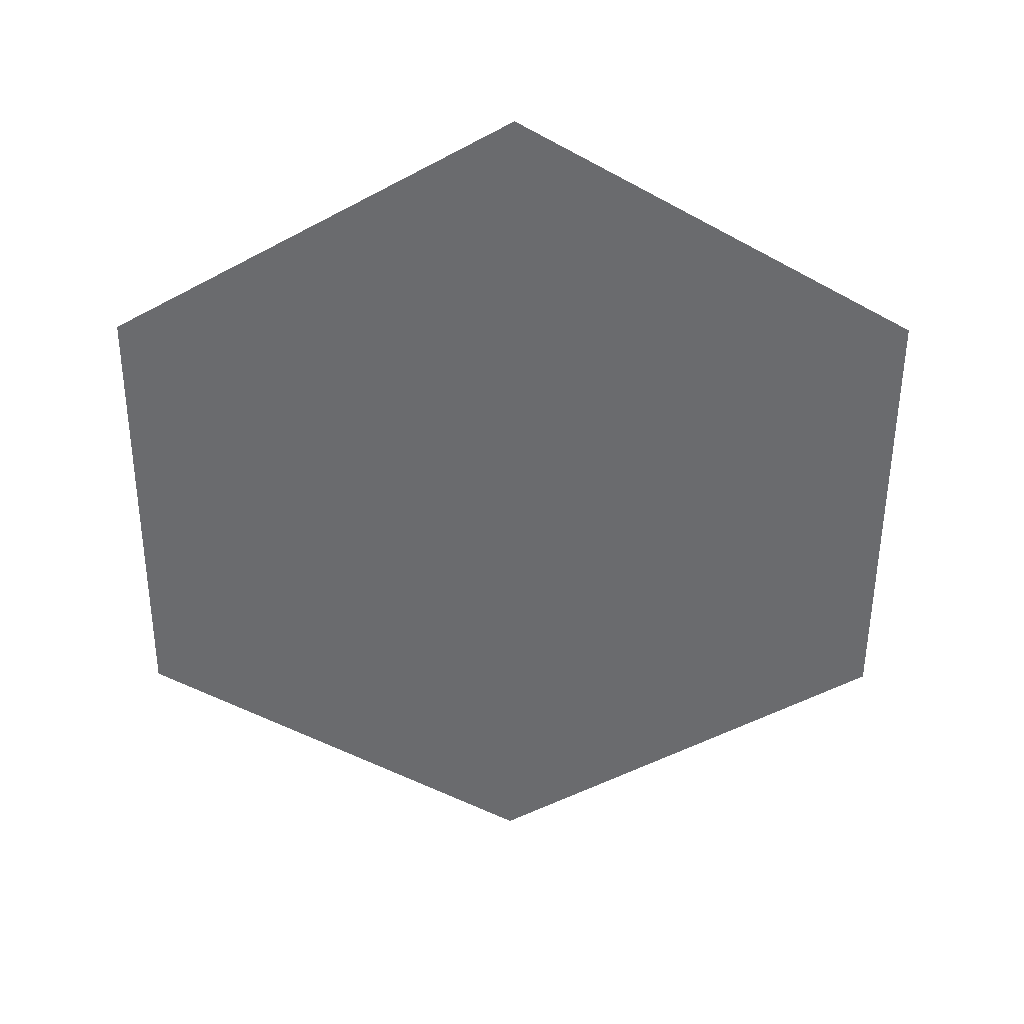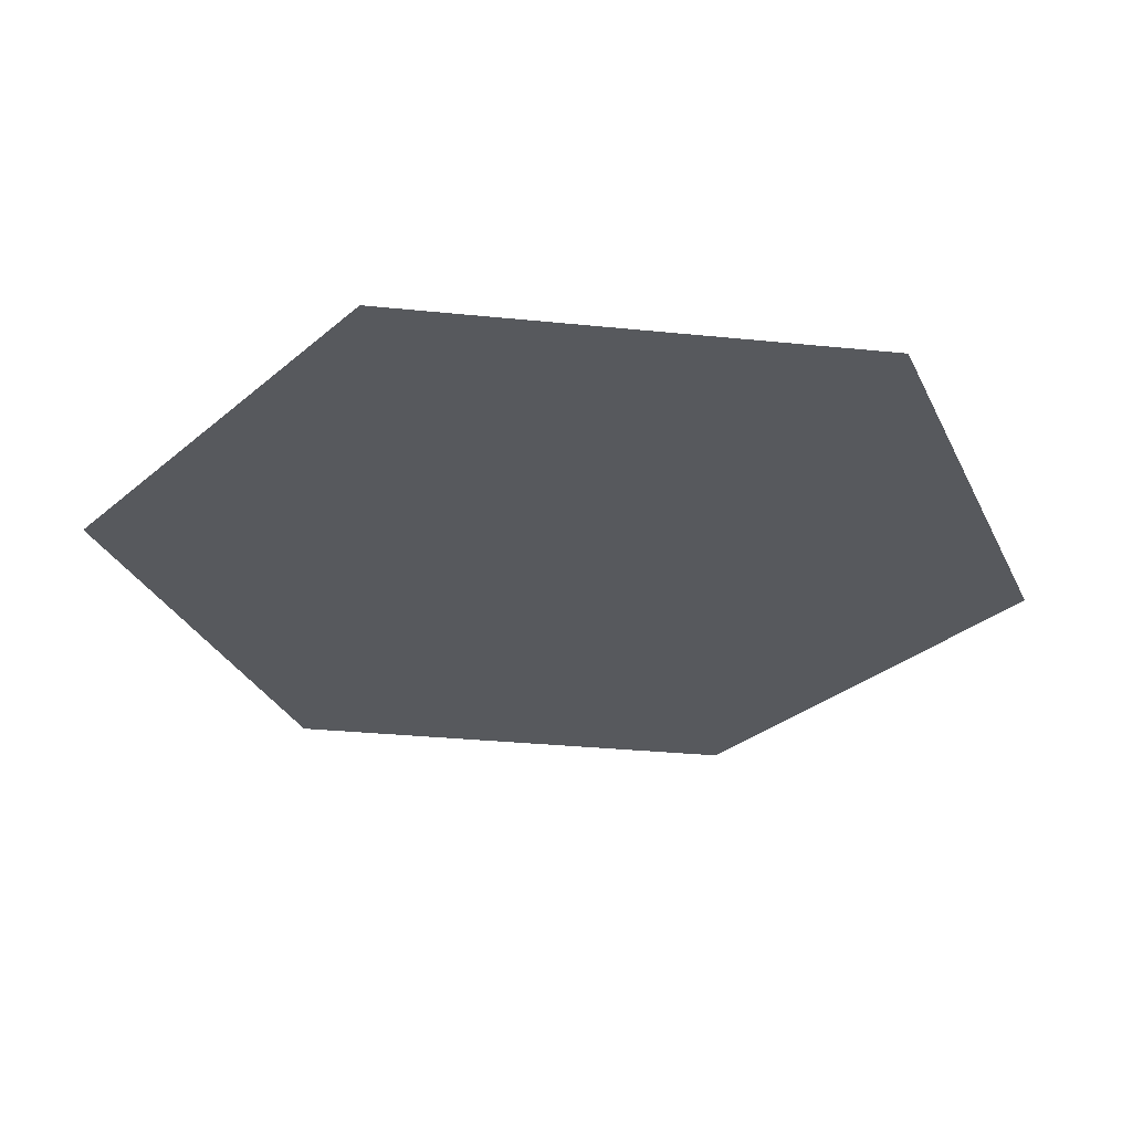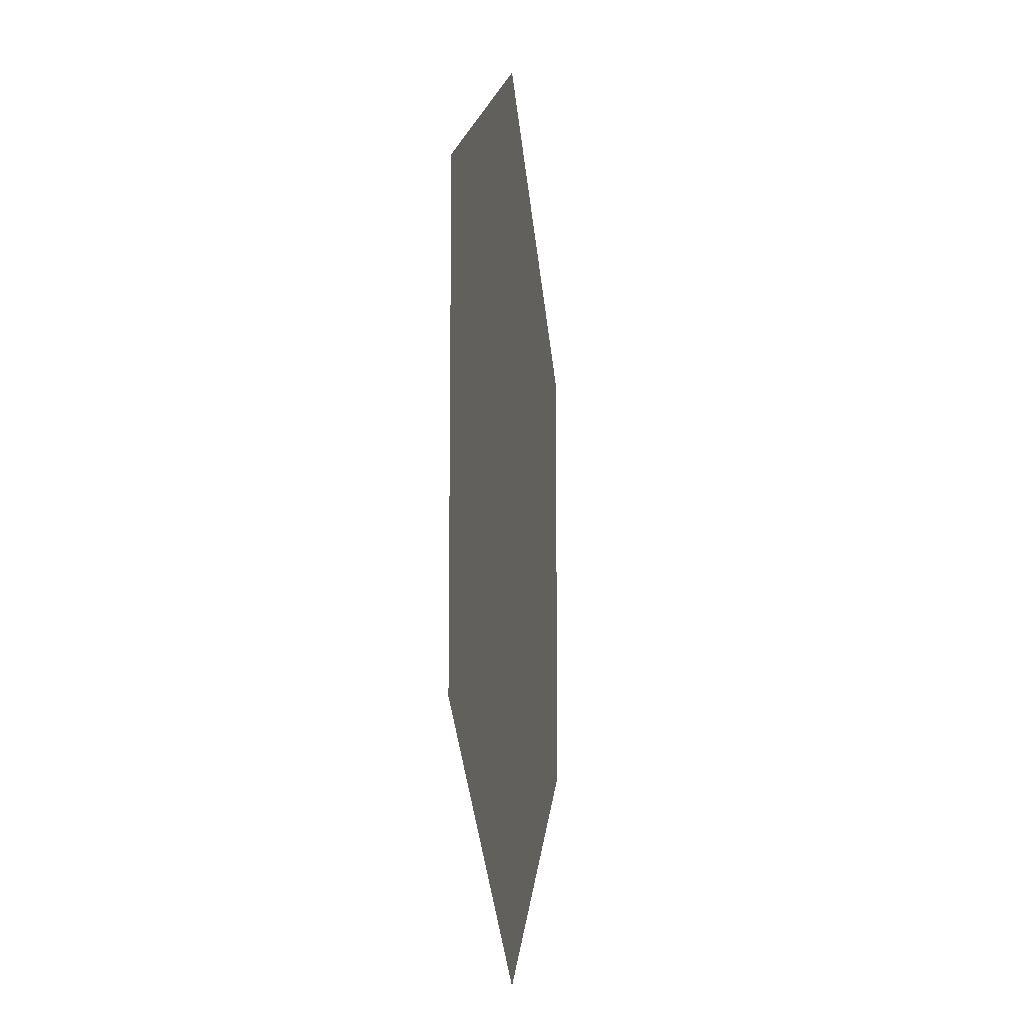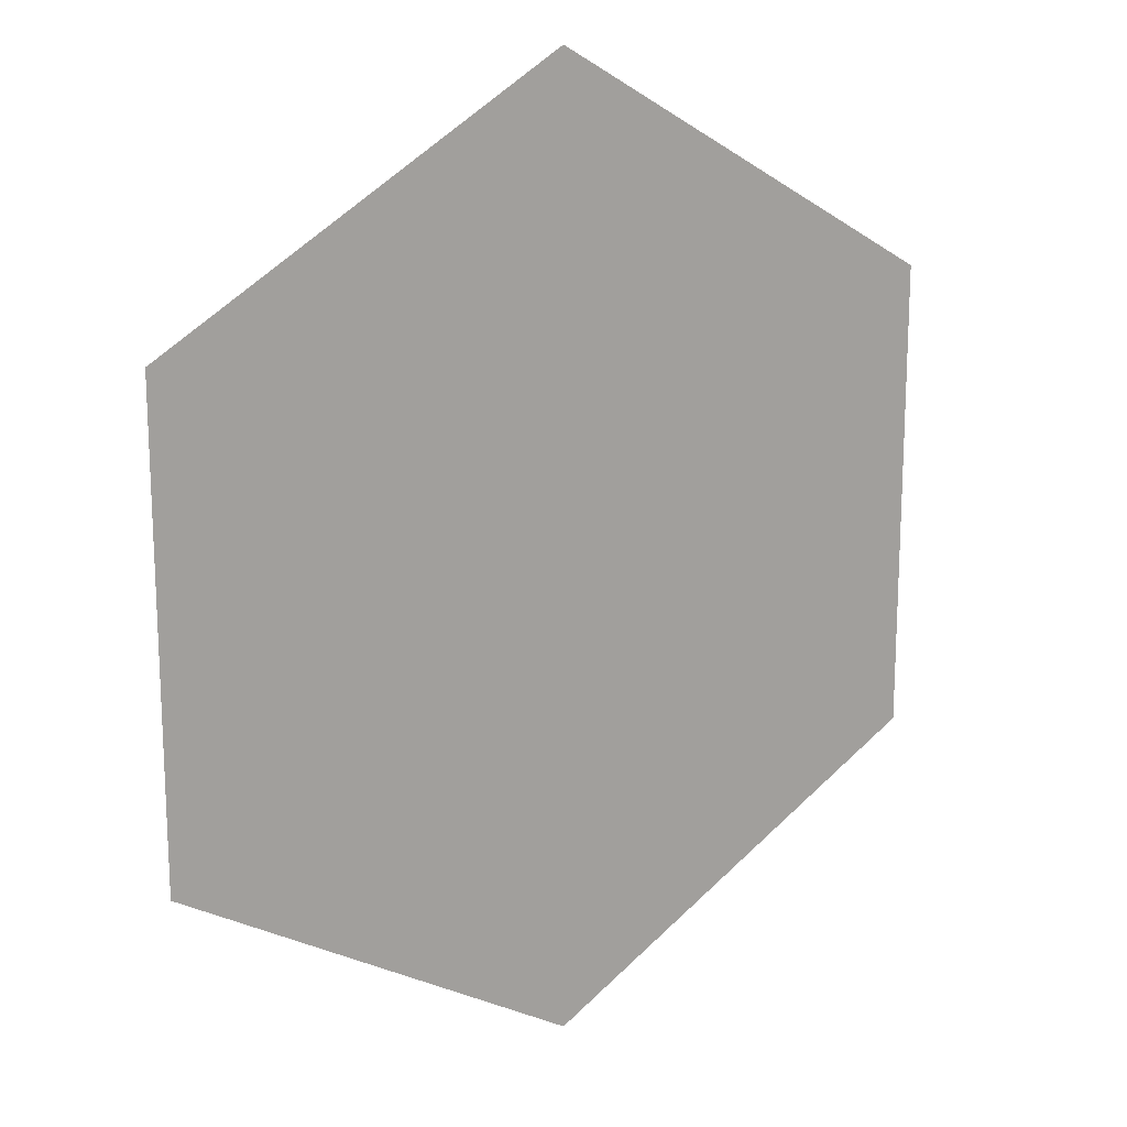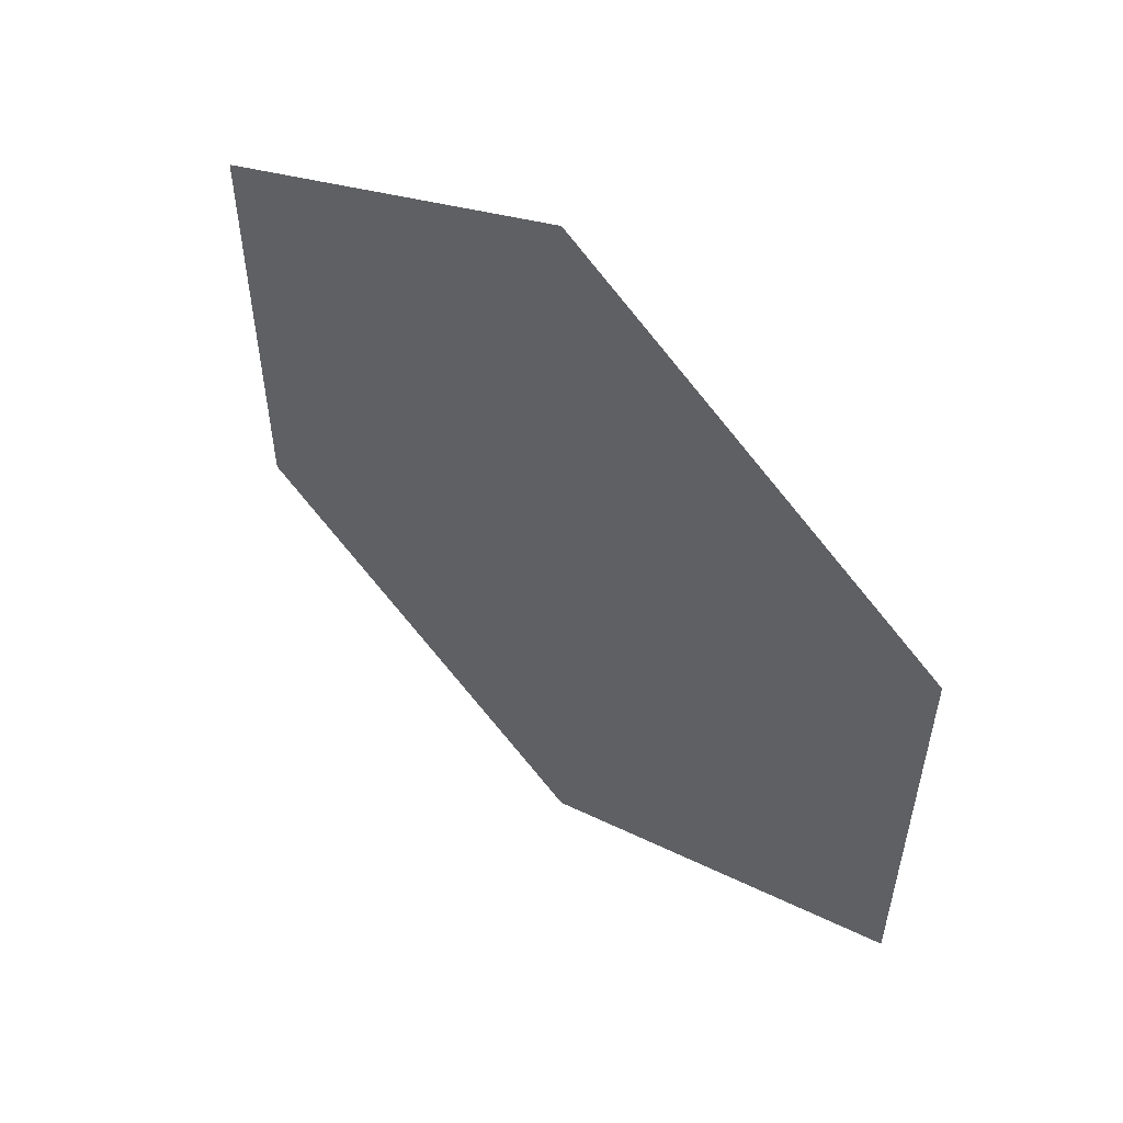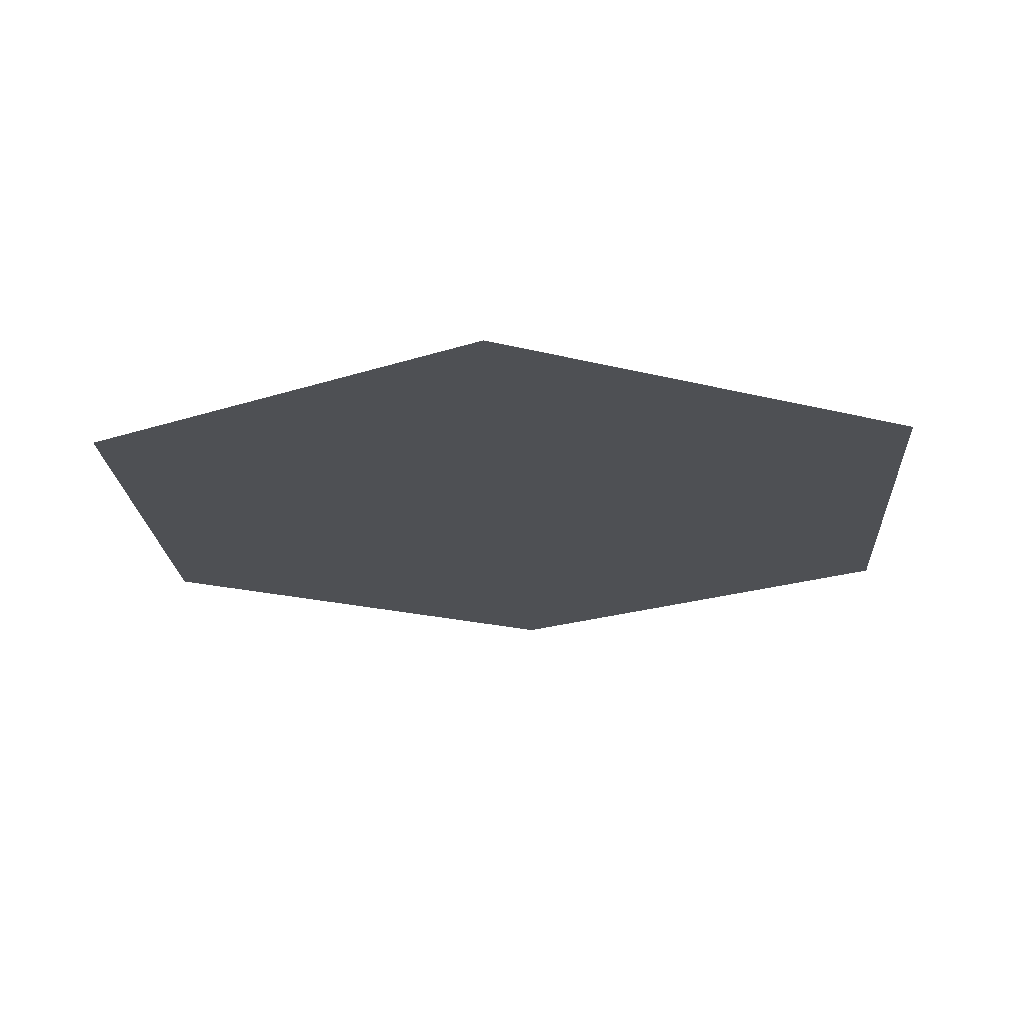
<metadata>
{"format":"obj","ext":"obj","renderer":"f3d","projection":"perspective","resolution":1024,"background":"white","views":[{"elev":-53.3,"azim":-0.3,"up":"+Y"},{"elev":-29.7,"azim":-98.6,"up":"+Y"},{"elev":-11.2,"azim":-82.6,"up":"+Z"},{"elev":17.0,"azim":146.3,"up":"+Z"},{"elev":56.6,"azim":-137.5,"up":"+Z"},{"elev":-19.0,"azim":63.1,"up":"+Y"}]}
</metadata>
<code>
o Cylinder
v 0 0.03931 -0.5
v 0.433 0.03931 -0.25
v 0.433 0.03931 0.25
v -0 0.03931 0.5
v -0.433 0.03931 0.25
v -0.433 0.03931 -0.25
f 2 1 6 5 4 3

</code>
